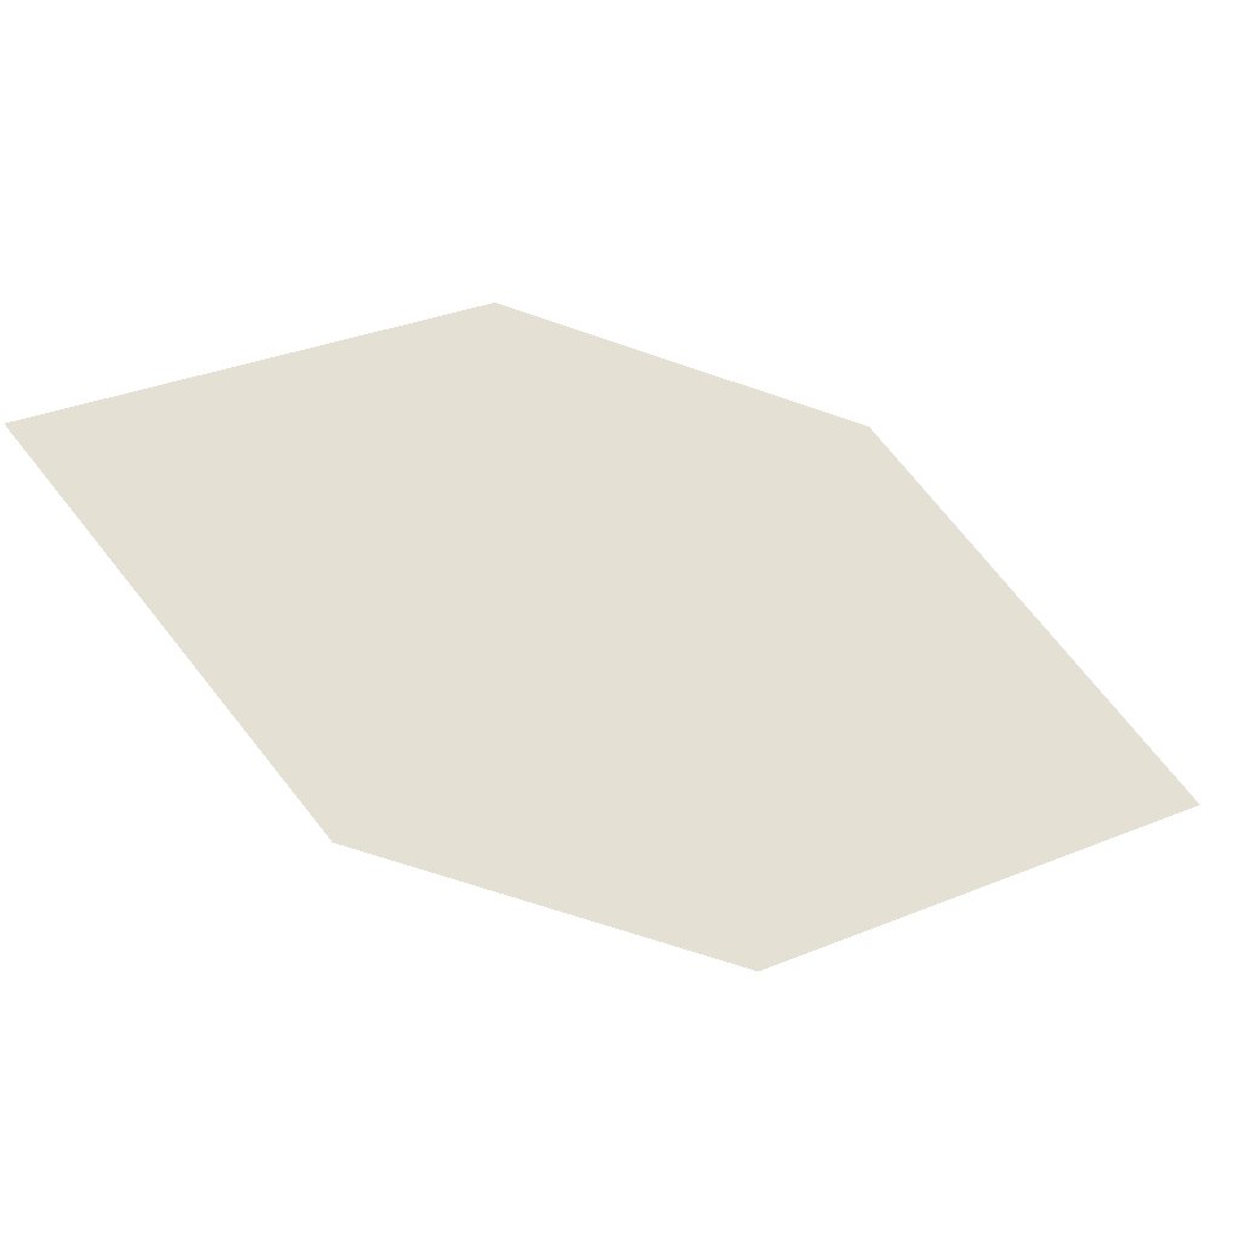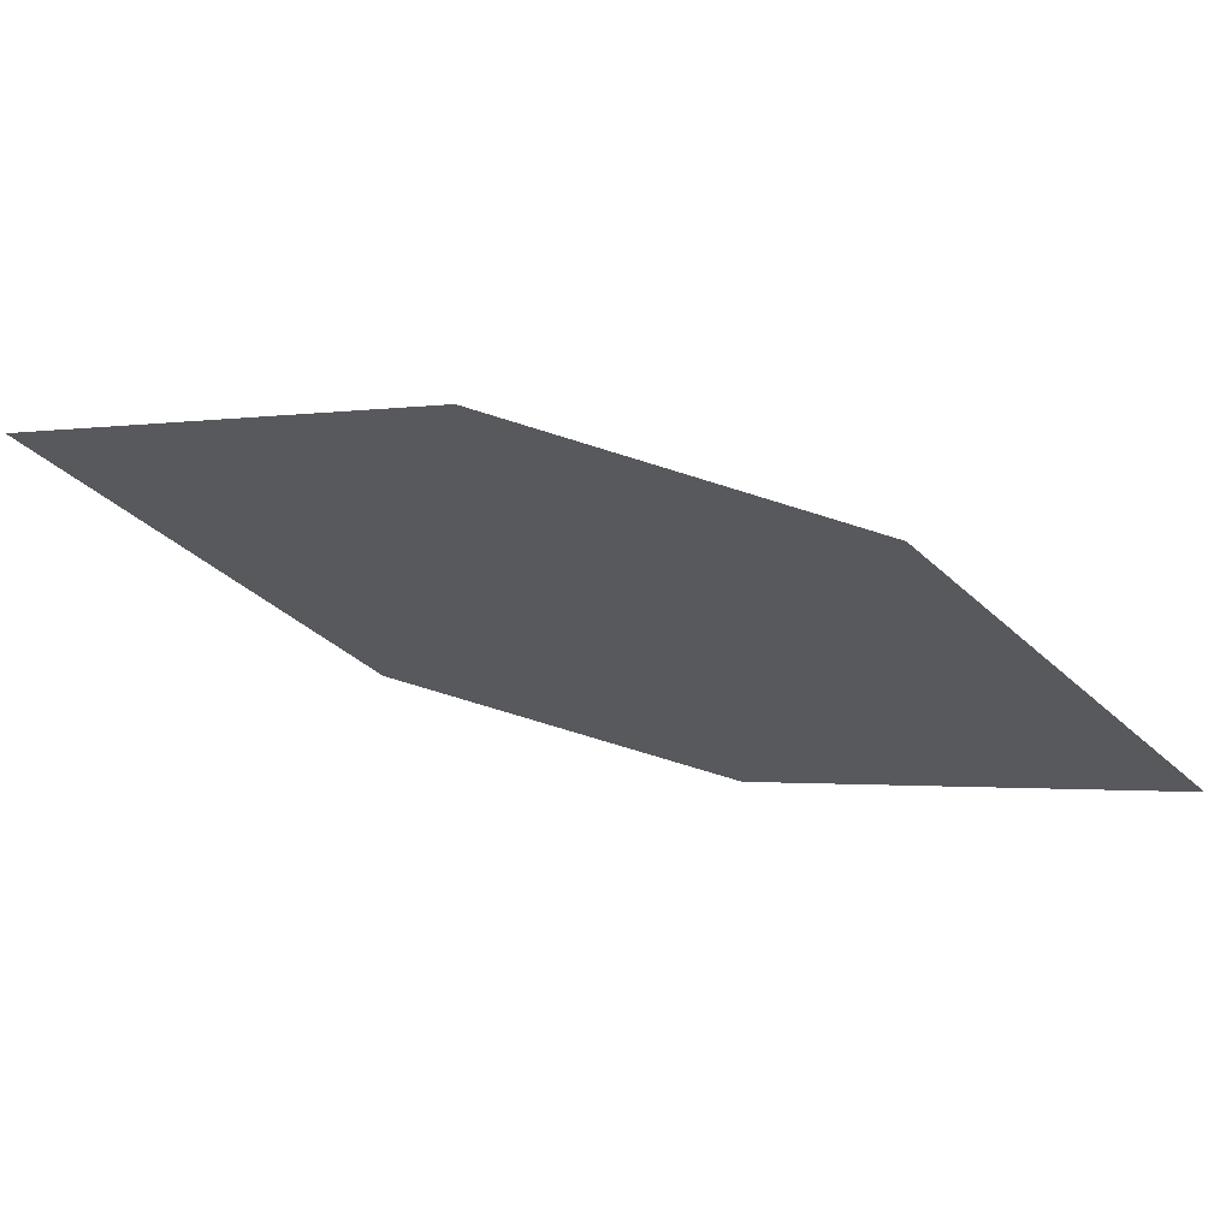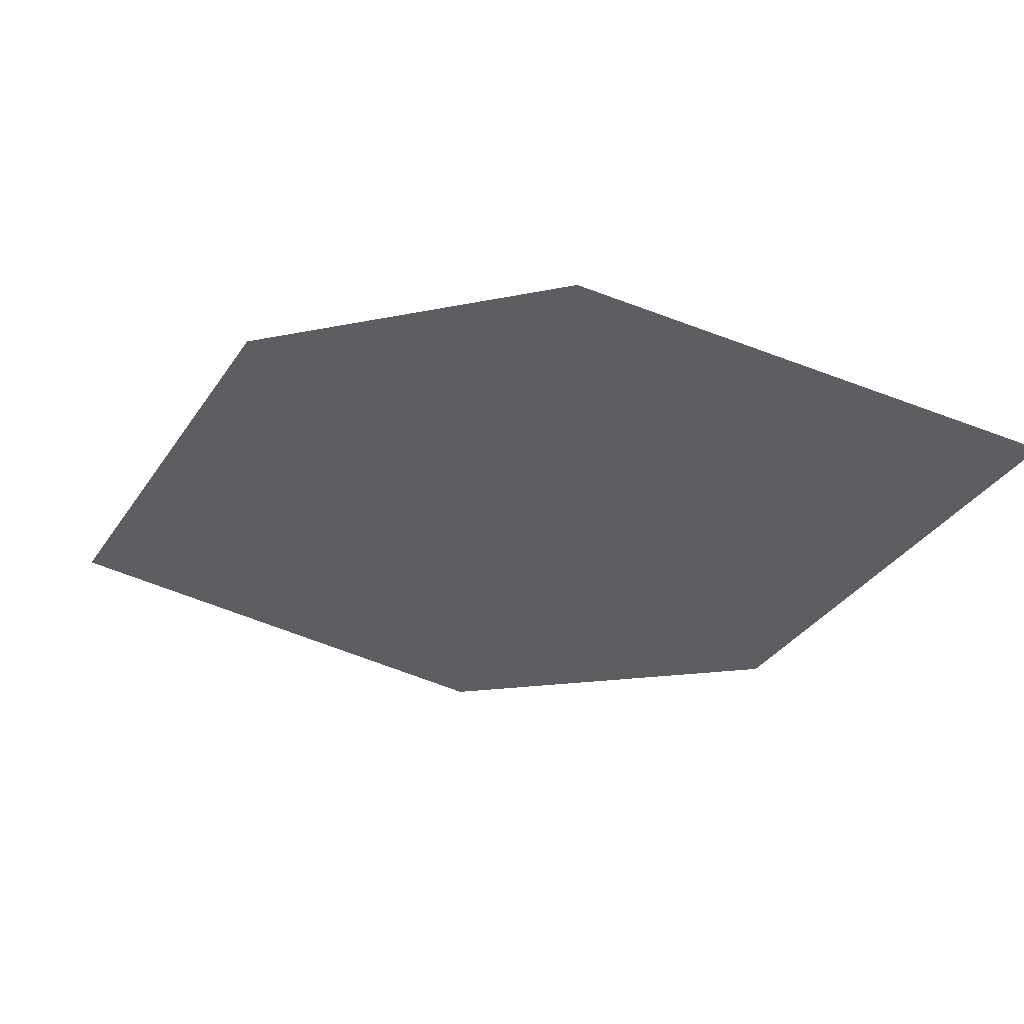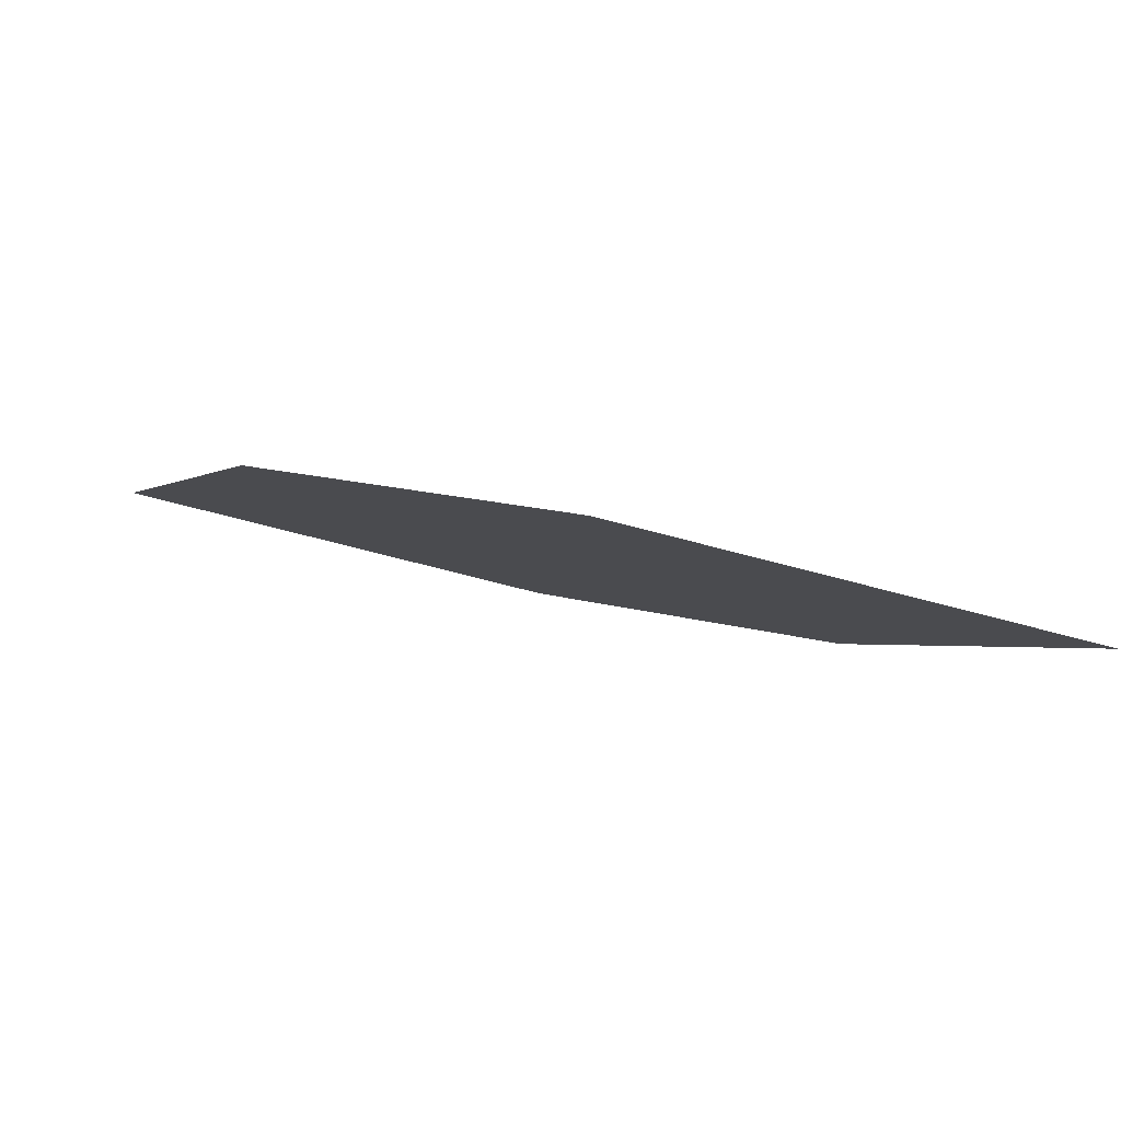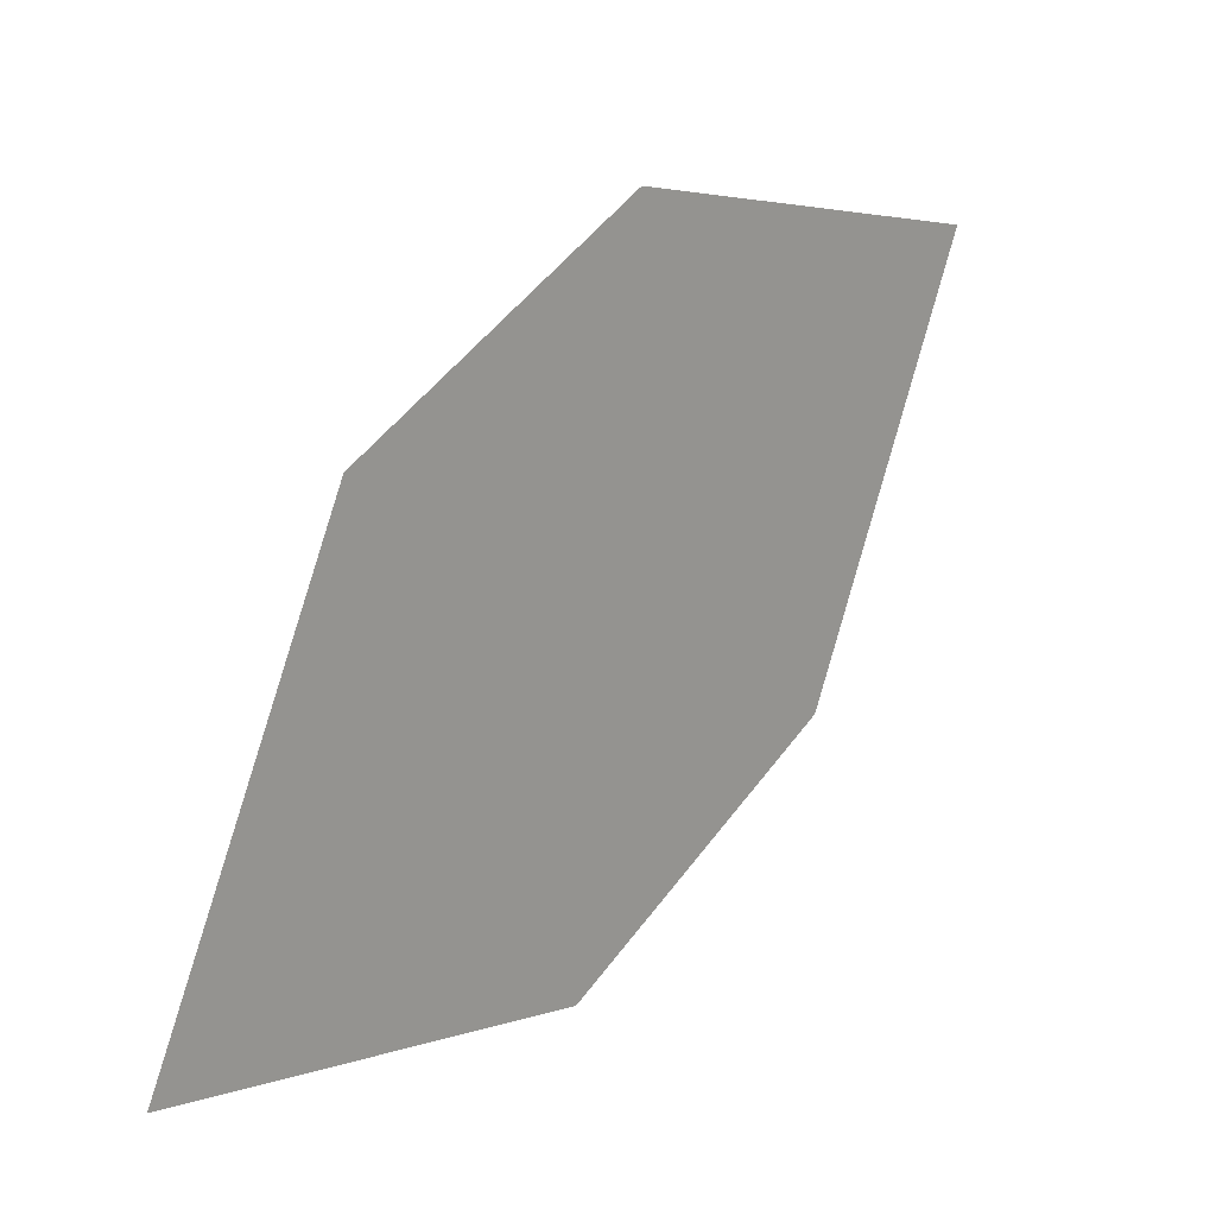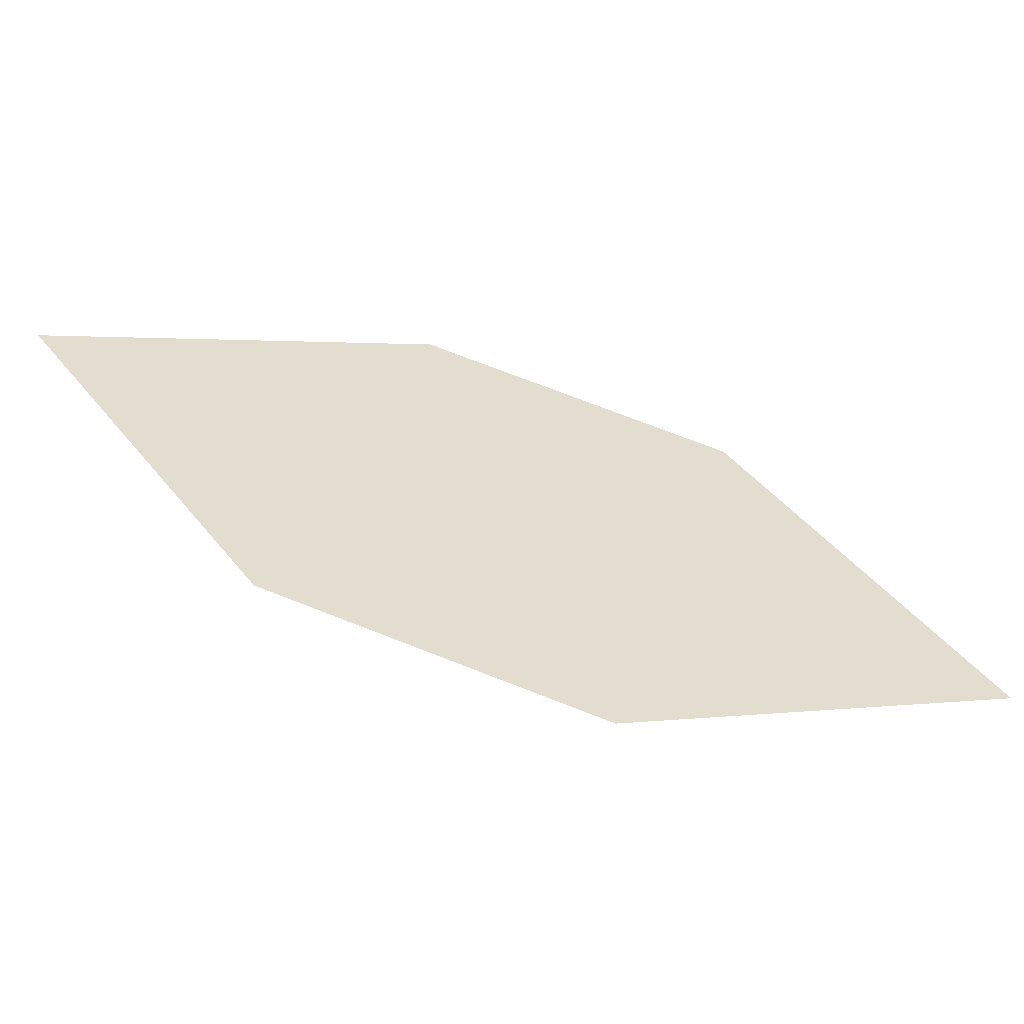
<metadata>
{"format":"obj","ext":"obj","renderer":"f3d","projection":"perspective","resolution":1024,"background":"white","views":[{"elev":63.5,"azim":-126.7,"up":"+Z"},{"elev":-21.9,"azim":-149.9,"up":"+Z"},{"elev":-46.5,"azim":-117.0,"up":"+Z"},{"elev":-12.1,"azim":-110.5,"up":"+Z"},{"elev":-0.3,"azim":-60.7,"up":"+Y"},{"elev":32.6,"azim":-123.4,"up":"+Z"}]}
</metadata>
<code>
o leaves.224
v 0.01345 -0.2124 1.821
v 0.07547 -0.1598 1.841
v 0.02043 -0.1791 1.828
v 0.04782 -0.2107 1.826
v 0.0685 -0.1932 1.833
v 0.0411 -0.1615 1.835
f 1 2 6 3
f 1 4 5 2

</code>
